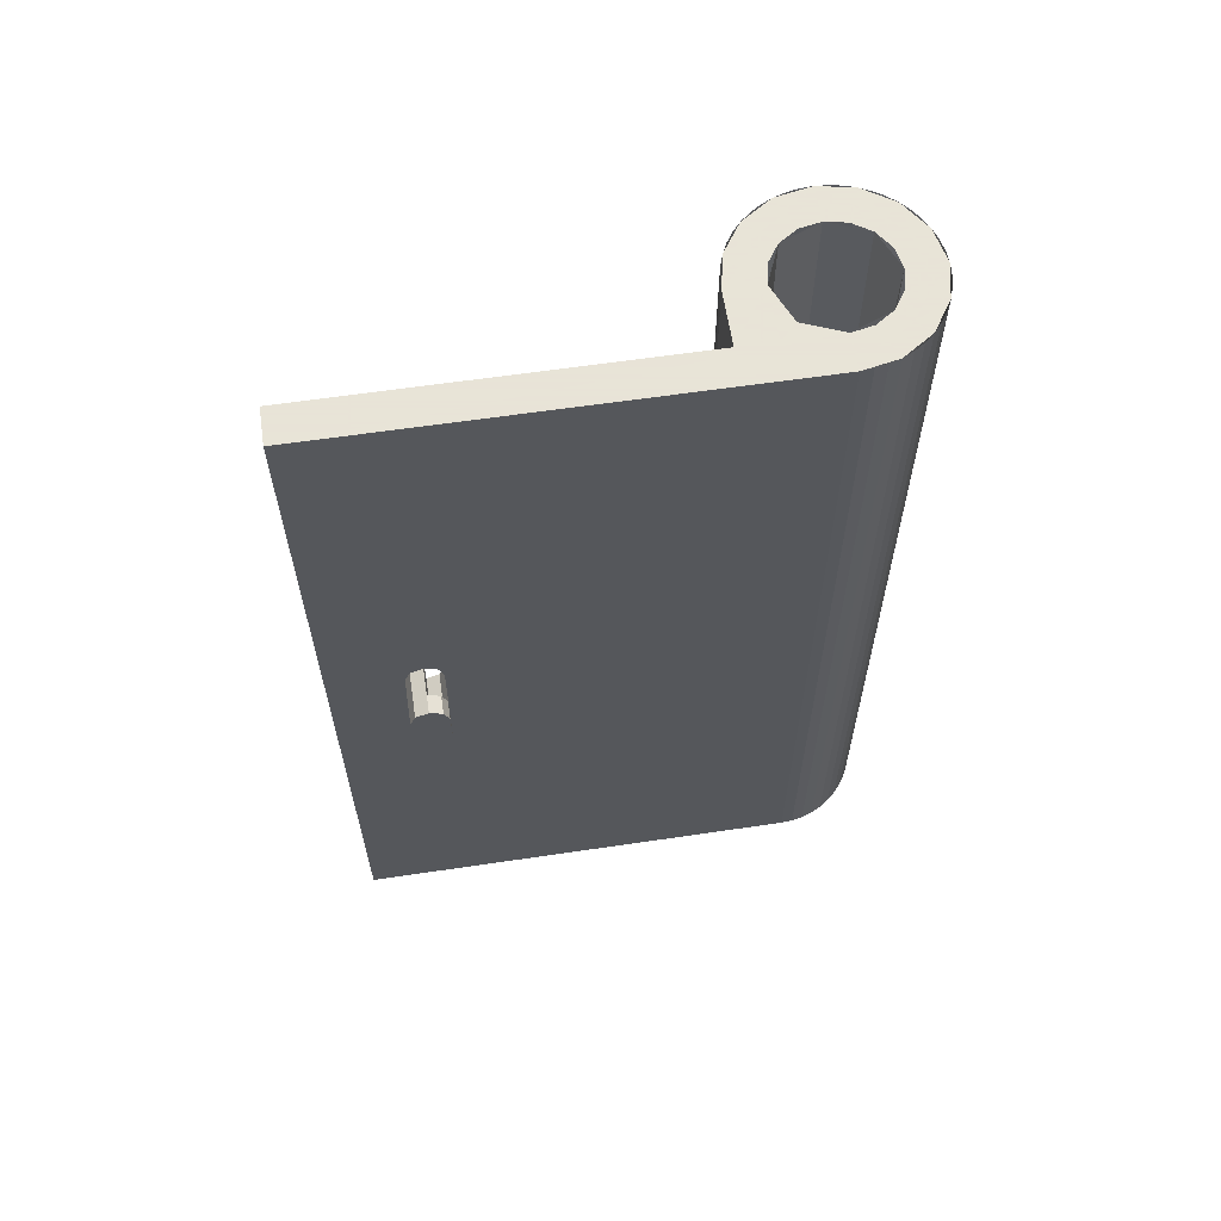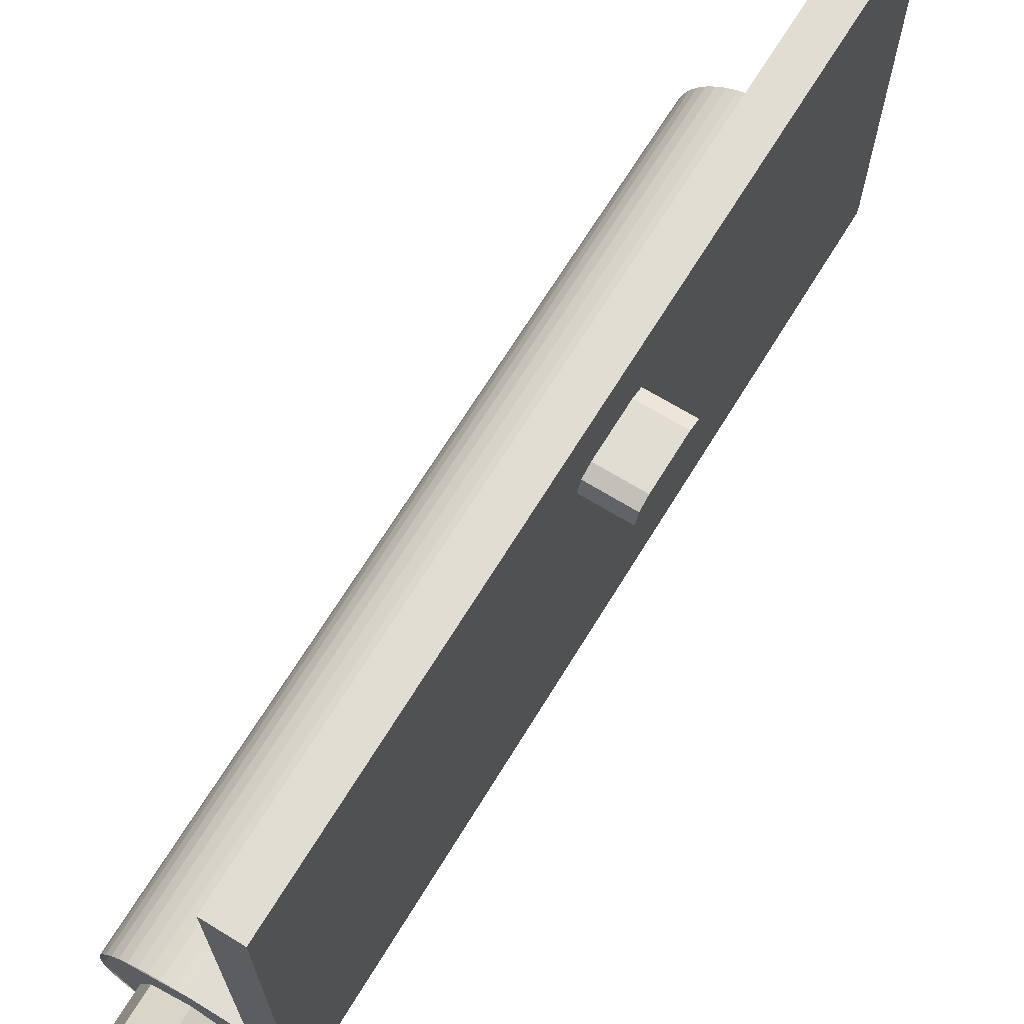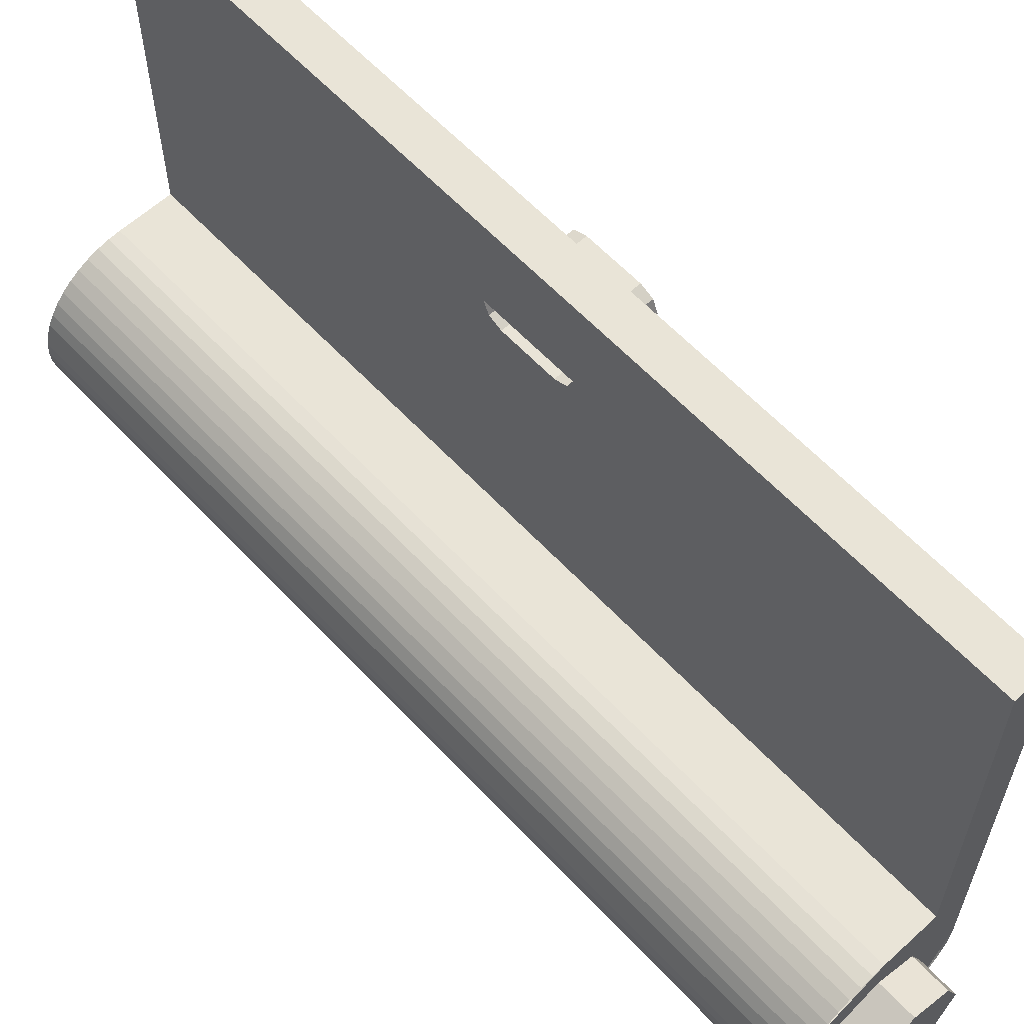
<metadata>
{"format":"obj","ext":"obj","renderer":"f3d","projection":"perspective","resolution":1024,"background":"white","views":[{"elev":61.4,"azim":81.4,"up":"+Y"},{"elev":68.2,"azim":31.5,"up":"+Z"},{"elev":60.8,"azim":-42.8,"up":"+Z"}]}
</metadata>
<code>
v 0.3 4.8 0.3
v 0.2121 4.8 0.2121
v 0 4.8 0.3
v 0.3 4.8 0.3
v 0.3 4.8 0
v 0.2121 4.8 0.2121
v 0 4.8 0.3
v 0 4.8 0.5
v 0.3 4.8 0.5
v 0.3 4.8 0.3
v 0.3 4.8 0
v 0.3 4.8 2.5
v 0.5 4.8 2.5
v 0.5 4.8 0
v 0.2121 0.2 0.2121
v 0.3 0.2 0
v 0.3 4.8 0
v 0.2121 4.8 0.2121
v 0 0.2 0.3
v 0.2121 0.2 0.2121
v 0.2121 4.8 0.2121
v 0 4.8 0.3
v -0.2121 0.2 0.2121
v 0 0.2 0.3
v 0 4.8 0.3
v -0.2121 4.8 0.2121
v -0.3 0.2 0
v -0.2121 0.2 0.2121
v -0.2121 4.8 0.2121
v -0.3 4.8 0
v -0.2121 0.2 -0.2121
v -0.3 0.2 0
v -0.3 4.8 0
v -0.2121 4.8 -0.2121
v 0 0.2 -0.3
v -0.2121 0.2 -0.2121
v -0.2121 4.8 -0.2121
v 0 4.8 -0.3
v 0.2121 0.2 -0.2121
v 0 0.2 -0.3
v 0 4.8 -0.3
v 0.2121 4.8 -0.2121
v 0.3 0.2 0
v 0.2121 0.2 -0.2121
v 0.2121 4.8 -0.2121
v 0.3 4.8 0
v 0 0.2 0
v 0.3 0.2 0
v 0.2121 0.2 0.2121
v 0 0.2 0
v 0.2121 0.2 0.2121
v 0 0.2 0.3
v 0 0.2 0
v 0 0.2 0.3
v -0.2121 0.2 0.2121
v 0 0.2 0
v -0.2121 0.2 0.2121
v -0.3 0.2 0
v 0 0.2 0
v -0.3 0.2 0
v -0.2121 0.2 -0.2121
v 0 0.2 0
v -0.2121 0.2 -0.2121
v 0 0.2 -0.3
v 0 0.2 0
v 0 0.2 -0.3
v 0.2121 0.2 -0.2121
v 0 0.2 0
v 0.2121 0.2 -0.2121
v 0.3 0.2 0
v 0 4.8 0.4
v -0.1531 4.8 0.3696
v -0.1148 4.8 0.2772
v 0 4.8 0.3
v -0.1531 4.8 0.3696
v -0.2828 4.8 0.2828
v -0.2121 4.8 0.2121
v -0.1148 4.8 0.2772
v -0.2828 4.8 0.2828
v -0.3696 4.8 0.1531
v -0.2772 4.8 0.1148
v -0.2121 4.8 0.2121
v -0.3696 4.8 0.1531
v -0.4 4.8 0
v -0.3 4.8 0
v -0.2772 4.8 0.1148
v -0.4 4.8 0
v -0.3696 4.8 -0.1531
v -0.2772 4.8 -0.1148
v -0.3 4.8 0
v -0.3696 4.8 -0.1531
v -0.2828 4.8 -0.2828
v -0.2121 4.8 -0.2121
v -0.2772 4.8 -0.1148
v -0.2828 4.8 -0.2828
v -0.1531 4.8 -0.3696
v -0.1148 4.8 -0.2772
v -0.2121 4.8 -0.2121
v -0.1531 4.8 -0.3696
v 0 4.8 -0.4
v 0 4.8 -0.3
v -0.1148 4.8 -0.2772
v 0 4.8 -0.4
v 0.1531 4.8 -0.3696
v 0.1148 4.8 -0.2772
v 0 4.8 -0.3
v 0.1531 4.8 -0.3696
v 0.2828 4.8 -0.2828
v 0.2121 4.8 -0.2121
v 0.1148 4.8 -0.2772
v 0.2828 4.8 -0.2828
v 0.3696 4.8 -0.1531
v 0.2772 4.8 -0.1148
v 0.2121 4.8 -0.2121
v 0.3696 4.8 -0.1531
v 0.4 4.8 0
v 0.3 4.8 0
v 0.2772 4.8 -0.1148
v 0 4.8 0.5
v -0.1913 4.8 0.462
v -0.1531 4.8 0.3696
v 0 4.8 0.4
v -0.1913 4.8 0.462
v -0.3535 4.8 0.3535
v -0.2828 4.8 0.2828
v -0.1531 4.8 0.3696
v -0.3535 4.8 0.3535
v -0.462 4.8 0.1913
v -0.3696 4.8 0.1531
v -0.2828 4.8 0.2828
v -0.462 4.8 0.1913
v -0.5 4.8 0
v -0.4 4.8 0
v -0.3696 4.8 0.1531
v -0.5 4.8 0
v -0.462 4.8 -0.1913
v -0.3696 4.8 -0.1531
v -0.4 4.8 0
v -0.462 4.8 -0.1913
v -0.3535 4.8 -0.3535
v -0.2828 4.8 -0.2828
v -0.3696 4.8 -0.1531
v -0.3535 4.8 -0.3535
v -0.1913 4.8 -0.462
v -0.1531 4.8 -0.3696
v -0.2828 4.8 -0.2828
v -0.1913 4.8 -0.462
v 0 4.8 -0.5
v 0 4.8 -0.4
v -0.1531 4.8 -0.3696
v 0 4.8 -0.5
v 0.1913 4.8 -0.462
v 0.1531 4.8 -0.3696
v 0 4.8 -0.4
v 0.1913 4.8 -0.462
v 0.3535 4.8 -0.3535
v 0.2828 4.8 -0.2828
v 0.1531 4.8 -0.3696
v 0.3535 4.8 -0.3535
v 0.462 4.8 -0.1913
v 0.3696 4.8 -0.1531
v 0.2828 4.8 -0.2828
v 0.462 4.8 -0.1913
v 0.5 4.8 0
v 0.4 4.8 0
v 0.3696 4.8 -0.1531
v 0.3 4.8 0.5
v 0.3 2.65 1.9
v 0.3 2.65 2
v 0.3 4.8 2.5
v 0.3 4.8 2.5
v 0.3 2.65 2
v 0.3 2.15 2
v 0.3 0 2.5
v 0.3 0 2.5
v 0.3 2.15 2
v 0.3 2.15 1.9
v 0.3 0 0.5
v 0.3 0 0.5
v 0.3 2.15 1.9
v 0.3 2.65 1.9
v 0.3 4.8 0.5
v 0.3 4.8 2.5
v 0.3 0 2.5
v 0.5 0 2.5
v 0.5 4.8 2.5
v 0.5 4.8 2.5
v 0.5 2.65 2.1
v 0.5 2.65 1.9
v 0.5 4.8 0
v 0.5 0 2.5
v 0.5 2.15 2.1
v 0.5 2.65 2.1
v 0.5 4.8 2.5
v 0.5 0 0
v 0.5 2.15 1.9
v 0.5 2.15 2.1
v 0.5 0 2.5
v 0.5 4.8 0
v 0.5 2.65 1.9
v 0.5 2.15 1.9
v 0.5 0 0
v 0.4957 0 -0.06525
v 0.5 0 0
v 0.5 4.8 0
v 0.4957 4.8 -0.06525
v 0.4829 0 -0.1294
v 0.4957 0 -0.06525
v 0.4957 4.8 -0.06525
v 0.4829 4.8 -0.1294
v 0.462 0 -0.1913
v 0.4829 0 -0.1294
v 0.4829 4.8 -0.1294
v 0.462 4.8 -0.1913
v 0.433 0 -0.25
v 0.462 0 -0.1913
v 0.462 4.8 -0.1913
v 0.433 4.8 -0.25
v 0.3967 0 -0.3044
v 0.433 0 -0.25
v 0.433 4.8 -0.25
v 0.3967 4.8 -0.3044
v 0.3535 0 -0.3535
v 0.3967 0 -0.3044
v 0.3967 4.8 -0.3044
v 0.3535 4.8 -0.3535
v 0.3044 0 -0.3967
v 0.3535 0 -0.3535
v 0.3535 4.8 -0.3535
v 0.3044 4.8 -0.3967
v 0.25 0 -0.433
v 0.3044 0 -0.3967
v 0.3044 4.8 -0.3967
v 0.25 4.8 -0.433
v 0.1913 0 -0.462
v 0.25 0 -0.433
v 0.25 4.8 -0.433
v 0.1913 4.8 -0.462
v 0.1294 0 -0.4829
v 0.1913 0 -0.462
v 0.1913 4.8 -0.462
v 0.1294 4.8 -0.4829
v 0.06525 0 -0.4957
v 0.1294 0 -0.4829
v 0.1294 4.8 -0.4829
v 0.06525 4.8 -0.4957
v 0 0 -0.5
v 0.06525 0 -0.4957
v 0.06525 4.8 -0.4957
v 0 4.8 -0.5
v -0.06525 0 -0.4957
v 0 0 -0.5
v 0 4.8 -0.5
v -0.06525 4.8 -0.4957
v -0.1294 0 -0.4829
v -0.06525 0 -0.4957
v -0.06525 4.8 -0.4957
v -0.1294 4.8 -0.4829
v -0.1913 0 -0.462
v -0.1294 0 -0.4829
v -0.1294 4.8 -0.4829
v -0.1913 4.8 -0.462
v -0.25 0 -0.433
v -0.1913 0 -0.462
v -0.1913 4.8 -0.462
v -0.25 4.8 -0.433
v -0.3044 0 -0.3967
v -0.25 0 -0.433
v -0.25 4.8 -0.433
v -0.3044 4.8 -0.3967
v -0.3535 0 -0.3535
v -0.3044 0 -0.3967
v -0.3044 4.8 -0.3967
v -0.3535 4.8 -0.3535
v -0.3967 0 -0.3044
v -0.3535 0 -0.3535
v -0.3535 4.8 -0.3535
v -0.3967 4.8 -0.3044
v -0.433 0 -0.25
v -0.3967 0 -0.3044
v -0.3967 4.8 -0.3044
v -0.433 4.8 -0.25
v -0.462 0 -0.1913
v -0.433 0 -0.25
v -0.433 4.8 -0.25
v -0.462 4.8 -0.1913
v -0.4829 0 -0.1294
v -0.462 0 -0.1913
v -0.462 4.8 -0.1913
v -0.4829 4.8 -0.1294
v -0.4957 0 -0.06525
v -0.4829 0 -0.1294
v -0.4829 4.8 -0.1294
v -0.4957 4.8 -0.06525
v -0.5 0 0
v -0.4957 0 -0.06525
v -0.4957 4.8 -0.06525
v -0.5 4.8 0
v -0.4957 0 0.06525
v -0.5 0 0
v -0.5 4.8 0
v -0.4957 4.8 0.06525
v -0.4829 0 0.1294
v -0.4957 0 0.06525
v -0.4957 4.8 0.06525
v -0.4829 4.8 0.1294
v -0.462 0 0.1913
v -0.4829 0 0.1294
v -0.4829 4.8 0.1294
v -0.462 4.8 0.1913
v -0.433 0 0.25
v -0.462 0 0.1913
v -0.462 4.8 0.1913
v -0.433 4.8 0.25
v -0.3967 0 0.3044
v -0.433 0 0.25
v -0.433 4.8 0.25
v -0.3967 4.8 0.3044
v -0.3535 0 0.3535
v -0.3967 0 0.3044
v -0.3967 4.8 0.3044
v -0.3535 4.8 0.3535
v -0.3044 0 0.3967
v -0.3535 0 0.3535
v -0.3535 4.8 0.3535
v -0.3044 4.8 0.3967
v -0.25 0 0.433
v -0.3044 0 0.3967
v -0.3044 4.8 0.3967
v -0.25 4.8 0.433
v -0.1913 0 0.462
v -0.25 0 0.433
v -0.25 4.8 0.433
v -0.1913 4.8 0.462
v -0.1294 0 0.4829
v -0.1913 0 0.462
v -0.1913 4.8 0.462
v -0.1294 4.8 0.4829
v -0.06525 0 0.4957
v -0.1294 0 0.4829
v -0.1294 4.8 0.4829
v -0.06525 4.8 0.4957
v 0 0 0.5
v -0.06525 0 0.4957
v -0.06525 4.8 0.4957
v 0 4.8 0.5
v 0 4.8 0.5
v 0 0 0.5
v 0.3 0 0.5
v 0.3 4.8 0.5
v 0 0 0
v 0.5 0 0
v 0.3535 0 -0.3535
v 0 0 0
v 0.3535 0 -0.3535
v 0 0 -0.5
v 0 0 0
v 0 0 -0.5
v -0.3535 0 -0.3535
v 0 0 0
v -0.3535 0 -0.3535
v -0.5 0 0
v 0 0 0
v -0.5 0 0
v -0.3535 0 0.3535
v 0 0 0
v -0.3535 0 0.3535
v 0 0 0.5
v 0.5 0 0
v 0.5 0 0.5
v 0 0 0.5
v 0 0 0
v 0.5 0 0.5
v 0.5 0 2.5
v 0.3 0 2.5
v 0.3 0 0.5
v 0.5 2.25 2.1
v 0.75 2.25 2.1
v 0.75 2.55 2.1
v 0.5 2.55 2.1
v 0.3 2.65 2
v 0.65 2.65 2
v 0.65 2.15 2
v 0.3 2.15 2
v 0.65 2.55 1.9
v 0.75 2.55 1.9
v 0.75 2.25 1.9
v 0.65 2.25 1.9
v 0.3 2.25 1.9
v 0.5 2.25 1.9
v 0.5 2.55 1.9
v 0.3 2.55 1.9
v 0.65 2.55 2
v 0.65 2.55 1.9
v 0.65 2.25 1.9
v 0.65 2.25 2
v 0.75 2.25 2.1
v 0.75 2.25 1.9
v 0.75 2.55 1.9
v 0.75 2.55 2.1
v 0.3 2.15 1.9
v 0.3 2.179 1.929
v 0.3 2.15 2
v 0.3 2.15 1.9
v 0.3 2.25 1.9
v 0.3 2.179 1.929
v 0.3 2.65 1.9
v 0.3 2.621 1.929
v 0.3 2.65 2
v 0.3 2.65 1.9
v 0.3 2.55 1.9
v 0.3 2.621 1.929
v 0.5 2.15 1.9
v 0.5 2.179 1.929
v 0.5 2.25 1.9
v 0.5 2.15 1.9
v 0.5 2.15 2
v 0.5 2.179 1.929
v 0.5 2.15 2.1
v 0.5 2.179 2.071
v 0.5 2.15 2
v 0.5 2.15 2.1
v 0.5 2.25 2.1
v 0.5 2.179 2.071
v 0.5 2.65 1.9
v 0.5 2.621 1.929
v 0.5 2.55 1.9
v 0.5 2.65 1.9
v 0.5 2.65 2
v 0.5 2.621 1.929
v 0.5 2.65 2.1
v 0.5 2.621 2.071
v 0.5 2.65 2
v 0.5 2.65 2.1
v 0.5 2.55 2.1
v 0.5 2.621 2.071
v 0.65 2.25 2
v 0.65 2.15 2
v 0.65 2.179 1.929
v 0.65 2.25 2
v 0.65 2.179 1.929
v 0.65 2.25 1.9
v 0.65 2.55 2
v 0.65 2.65 2
v 0.65 2.621 1.929
v 0.65 2.55 2
v 0.65 2.621 1.929
v 0.65 2.55 1.9
v 0.75 2.25 2
v 0.75 2.25 1.9
v 0.75 2.179 1.929
v 0.75 2.25 2
v 0.75 2.179 1.929
v 0.75 2.15 2
v 0.75 2.25 2
v 0.75 2.15 2
v 0.75 2.179 2.071
v 0.75 2.25 2
v 0.75 2.179 2.071
v 0.75 2.25 2.1
v 0.75 2.55 2
v 0.75 2.55 1.9
v 0.75 2.621 1.929
v 0.75 2.55 2
v 0.75 2.621 1.929
v 0.75 2.65 2
v 0.75 2.55 2
v 0.75 2.65 2
v 0.75 2.621 2.071
v 0.75 2.55 2
v 0.75 2.621 2.071
v 0.75 2.55 2.1
v 0.5 2.179 2.071
v 0.5 2.15 2
v 0.75 2.15 2
v 0.75 2.179 2.071
v 0.5 2.25 2.1
v 0.5 2.179 2.071
v 0.75 2.179 2.071
v 0.75 2.25 2.1
v 0.5 2.621 2.071
v 0.5 2.65 2
v 0.75 2.65 2
v 0.75 2.621 2.071
v 0.5 2.55 2.1
v 0.5 2.621 2.071
v 0.75 2.621 2.071
v 0.75 2.55 2.1
v 0.3 2.179 1.929
v 0.3 2.15 2
v 0.5 2.15 2
v 0.5 2.179 1.929
v 0.3 2.25 1.9
v 0.3 2.179 1.929
v 0.5 2.179 1.929
v 0.5 2.25 1.9
v 0.3 2.621 1.929
v 0.3 2.65 2
v 0.5 2.65 2
v 0.5 2.621 1.929
v 0.3 2.55 1.9
v 0.3 2.621 1.929
v 0.5 2.621 1.929
v 0.5 2.55 1.9
v 0.65 2.179 1.929
v 0.65 2.15 2
v 0.75 2.15 2
v 0.75 2.179 1.929
v 0.65 2.25 1.9
v 0.65 2.179 1.929
v 0.75 2.179 1.929
v 0.75 2.25 1.9
v 0.65 2.621 1.929
v 0.65 2.65 2
v 0.75 2.65 2
v 0.75 2.621 1.929
v 0.65 2.55 1.9
v 0.65 2.621 1.929
v 0.75 2.621 1.929
v 0.75 2.55 1.9
v 0.2121 0 0.2121
v 0.3 0 0
v 0.3 -0.2 0
v 0.2121 -0.2 0.2121
v 0 0 0.3
v 0.2121 0 0.2121
v 0.2121 -0.2 0.2121
v 0 -0.2 0.3
v -0.2121 0 0.2121
v 0 0 0.3
v 0 -0.2 0.3
v -0.2121 -0.2 0.2121
v -0.3 0 0
v -0.2121 0 0.2121
v -0.2121 -0.2 0.2121
v -0.3 -0.2 0
v -0.2121 0 -0.2121
v -0.3 0 0
v -0.3 -0.2 0
v -0.2121 -0.2 -0.2121
v 0 0 -0.3
v -0.2121 0 -0.2121
v -0.2121 -0.2 -0.2121
v 0 -0.2 -0.3
v 0.2121 0 -0.2121
v 0 0 -0.3
v 0 -0.2 -0.3
v 0.2121 -0.2 -0.2121
v 0.3 0 0
v 0.2121 0 -0.2121
v 0.2121 -0.2 -0.2121
v 0.3 -0.2 0
v 0 -0.2 0
v 0.3 -0.2 0
v 0.2121 -0.2 0.2121
v 0 -0.2 0
v 0.2121 -0.2 0.2121
v 0 -0.2 0.3
v 0 -0.2 0
v 0 -0.2 0.3
v -0.2121 -0.2 0.2121
v 0 -0.2 0
v -0.2121 -0.2 0.2121
v -0.3 -0.2 0
v 0 -0.2 0
v -0.3 -0.2 0
v -0.2121 -0.2 -0.2121
v 0 -0.2 0
v -0.2121 -0.2 -0.2121
v 0 -0.2 -0.3
v 0 -0.2 0
v 0 -0.2 -0.3
v 0.2121 -0.2 -0.2121
v 0 -0.2 0
v 0.2121 -0.2 -0.2121
v 0.3 -0.2 0
g mesh3452806
f 1 2 3
f 4 5 6
f 7 8 9
f 9 10 7
f 11 12 13
f 13 14 11
g mesh3452808
f 15 17 16
f 17 15 18
f 19 21 20
f 21 19 22
f 23 25 24
f 25 23 26
f 27 29 28
f 29 27 30
f 31 33 32
f 33 31 34
f 35 37 36
f 37 35 38
f 39 41 40
f 41 39 42
f 43 45 44
f 45 43 46
g mesh3452810
f 47 49 48
f 50 52 51
f 53 55 54
f 56 58 57
f 59 61 60
f 62 64 63
f 65 67 66
f 68 70 69
g mesh3452812
f 71 73 72
f 73 71 74
f 75 77 76
f 77 75 78
f 79 81 80
f 81 79 82
f 83 85 84
f 85 83 86
f 87 89 88
f 89 87 90
f 91 93 92
f 93 91 94
f 95 97 96
f 97 95 98
f 99 101 100
f 101 99 102
f 103 105 104
f 105 103 106
f 107 109 108
f 109 107 110
f 111 113 112
f 113 111 114
f 115 117 116
f 117 115 118
g mesh3452814
f 119 121 120
f 121 119 122
f 123 125 124
f 125 123 126
f 127 129 128
f 129 127 130
f 131 133 132
f 133 131 134
f 135 137 136
f 137 135 138
f 139 141 140
f 141 139 142
f 143 145 144
f 145 143 146
f 147 149 148
f 149 147 150
f 151 153 152
f 153 151 154
f 155 157 156
f 157 155 158
f 159 161 160
f 161 159 162
f 163 165 164
f 165 163 166
f 167 168 169
f 169 170 167
f 171 172 173
f 173 174 171
f 175 176 177
f 177 178 175
f 179 180 181
f 181 182 179
f 183 184 185
f 185 186 183
f 187 188 189
f 189 190 187
f 191 192 193
f 193 194 191
f 195 196 197
f 197 198 195
f 199 200 201
f 201 202 199
g mesh3452816
f 203 205 204
f 205 203 206
f 207 209 208
f 209 207 210
f 211 213 212
f 213 211 214
f 215 217 216
f 217 215 218
f 219 221 220
f 221 219 222
f 223 225 224
f 225 223 226
f 227 229 228
f 229 227 230
f 231 233 232
f 233 231 234
f 235 237 236
f 237 235 238
f 239 241 240
f 241 239 242
f 243 245 244
f 245 243 246
f 247 249 248
f 249 247 250
f 251 253 252
f 253 251 254
f 255 257 256
f 257 255 258
f 259 261 260
f 261 259 262
f 263 265 264
f 265 263 266
f 267 269 268
f 269 267 270
f 271 273 272
f 273 271 274
f 275 277 276
f 277 275 278
f 279 281 280
f 281 279 282
f 283 285 284
f 285 283 286
f 287 289 288
f 289 287 290
f 291 293 292
f 293 291 294
f 295 297 296
f 297 295 298
f 299 301 300
f 301 299 302
f 303 305 304
f 305 303 306
f 307 309 308
f 309 307 310
f 311 313 312
f 313 311 314
f 315 317 316
f 317 315 318
f 319 321 320
f 321 319 322
f 323 325 324
f 325 323 326
f 327 329 328
f 329 327 330
f 331 333 332
f 333 331 334
f 335 337 336
f 337 335 338
f 339 341 340
f 341 339 342
f 343 345 344
f 345 343 346
f 347 348 349
f 349 350 347
g mesh3452818
f 351 353 352
f 354 356 355
f 357 359 358
f 360 362 361
f 363 365 364
f 366 368 367
f 369 370 371
f 371 372 369
f 373 374 375
f 375 376 373
f 377 378 379
f 379 380 377
f 381 382 383
f 383 384 381
f 385 386 387
f 387 388 385
f 389 390 391
f 391 392 389
f 393 394 395
f 395 396 393
f 397 398 399
f 399 400 397
g mesh3452820
f 401 403 402
f 404 406 405
g mesh3452822
f 407 408 409
f 410 411 412
g mesh3452824
f 413 415 414
f 416 418 417
f 419 421 420
f 422 424 423
g mesh3452826
f 425 426 427
f 428 429 430
f 431 432 433
f 434 435 436
g mesh3452828
f 437 439 438
f 440 442 441
g mesh3452830
f 443 444 445
f 446 447 448
g mesh3452832
f 449 451 450
f 452 454 453
f 455 457 456
f 458 460 459
g mesh3452834
f 461 462 463
f 464 465 466
f 467 468 469
f 470 471 472
g mesh3452836
f 473 474 475
f 475 476 473
f 477 478 479
f 479 480 477
g mesh3452838
f 481 483 482
f 483 481 484
f 485 487 486
f 487 485 488
g mesh3452840
f 489 490 491
f 491 492 489
f 493 494 495
f 495 496 493
g mesh3452842
f 497 499 498
f 499 497 500
f 501 503 502
f 503 501 504
g mesh3452844
f 505 507 506
f 507 505 508
f 509 511 510
f 511 509 512
g mesh3452846
f 513 514 515
f 515 516 513
f 517 518 519
f 519 520 517
g mesh3452853
f 521 523 522
f 523 521 524
f 525 527 526
f 527 525 528
f 529 531 530
f 531 529 532
f 533 535 534
f 535 533 536
f 537 539 538
f 539 537 540
f 541 543 542
f 543 541 544
f 545 547 546
f 547 545 548
f 549 551 550
f 551 549 552
g mesh3452855
f 553 554 555
f 556 557 558
f 559 560 561
f 562 563 564
f 565 566 567
f 568 569 570
f 571 572 573
f 574 575 576

</code>
